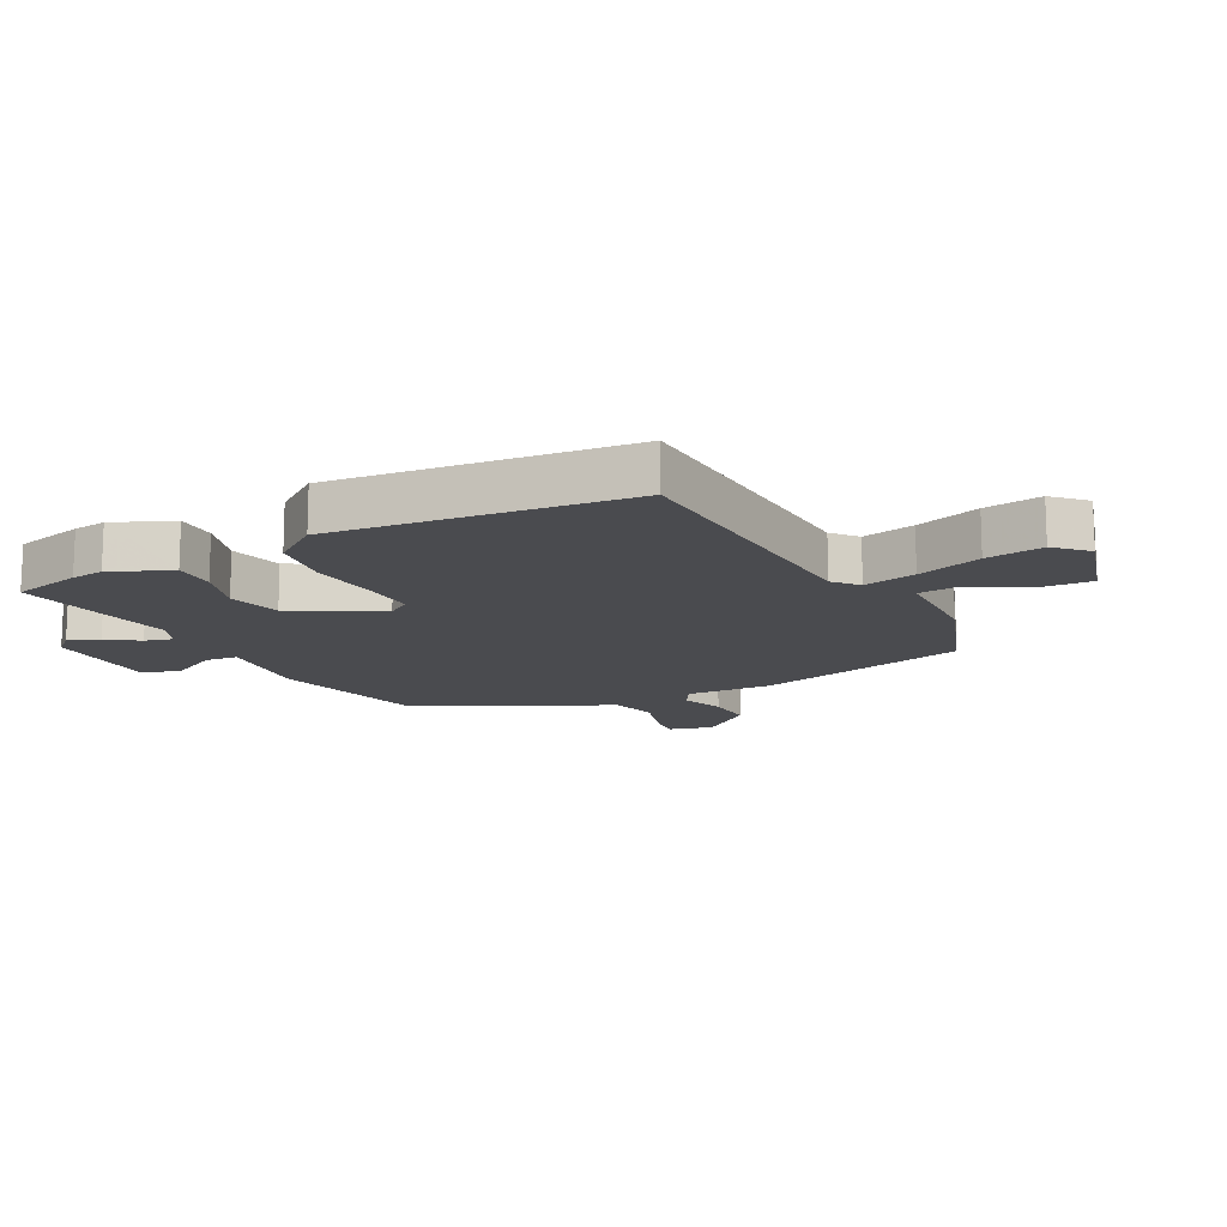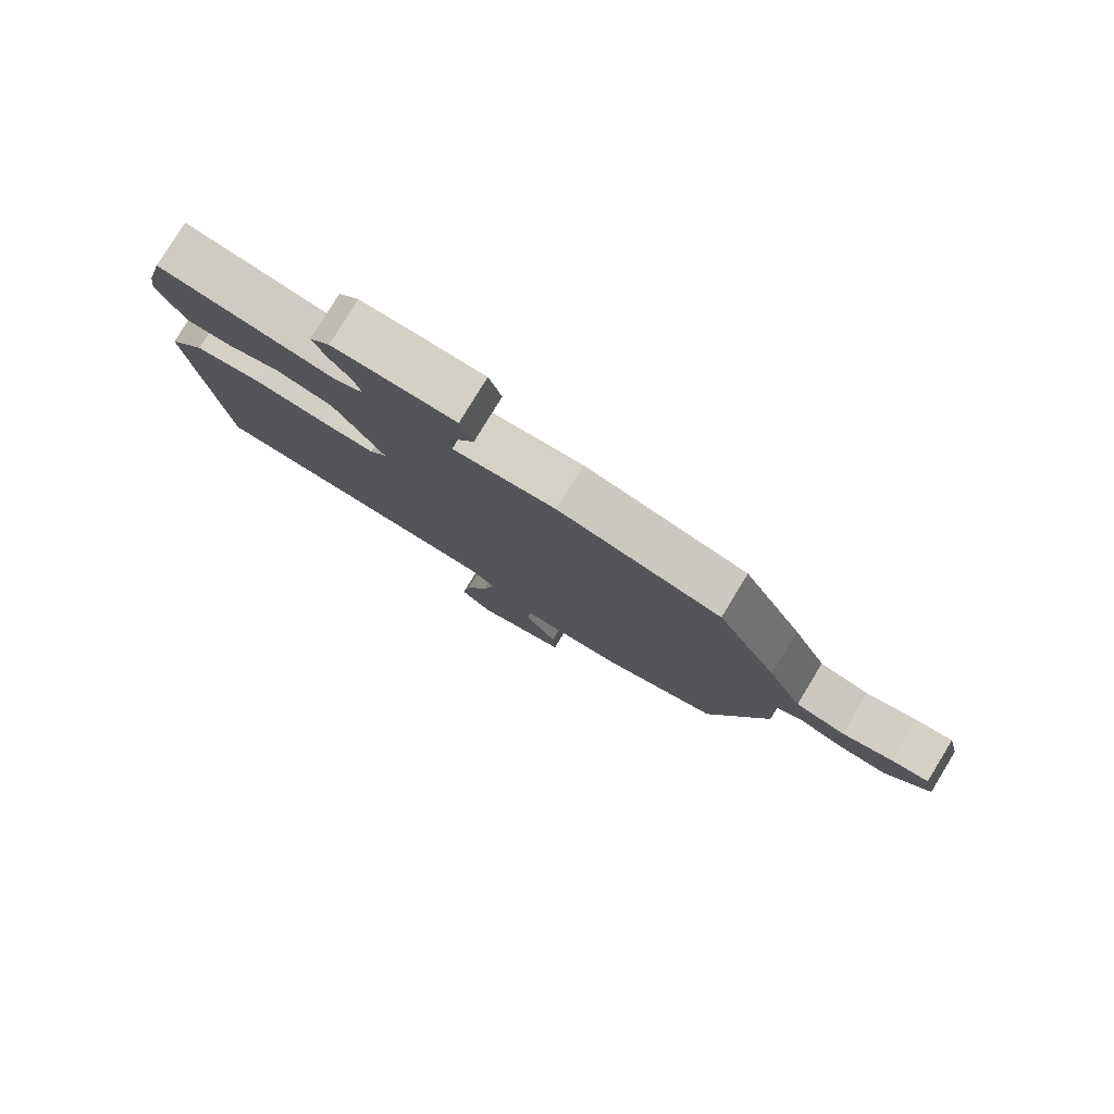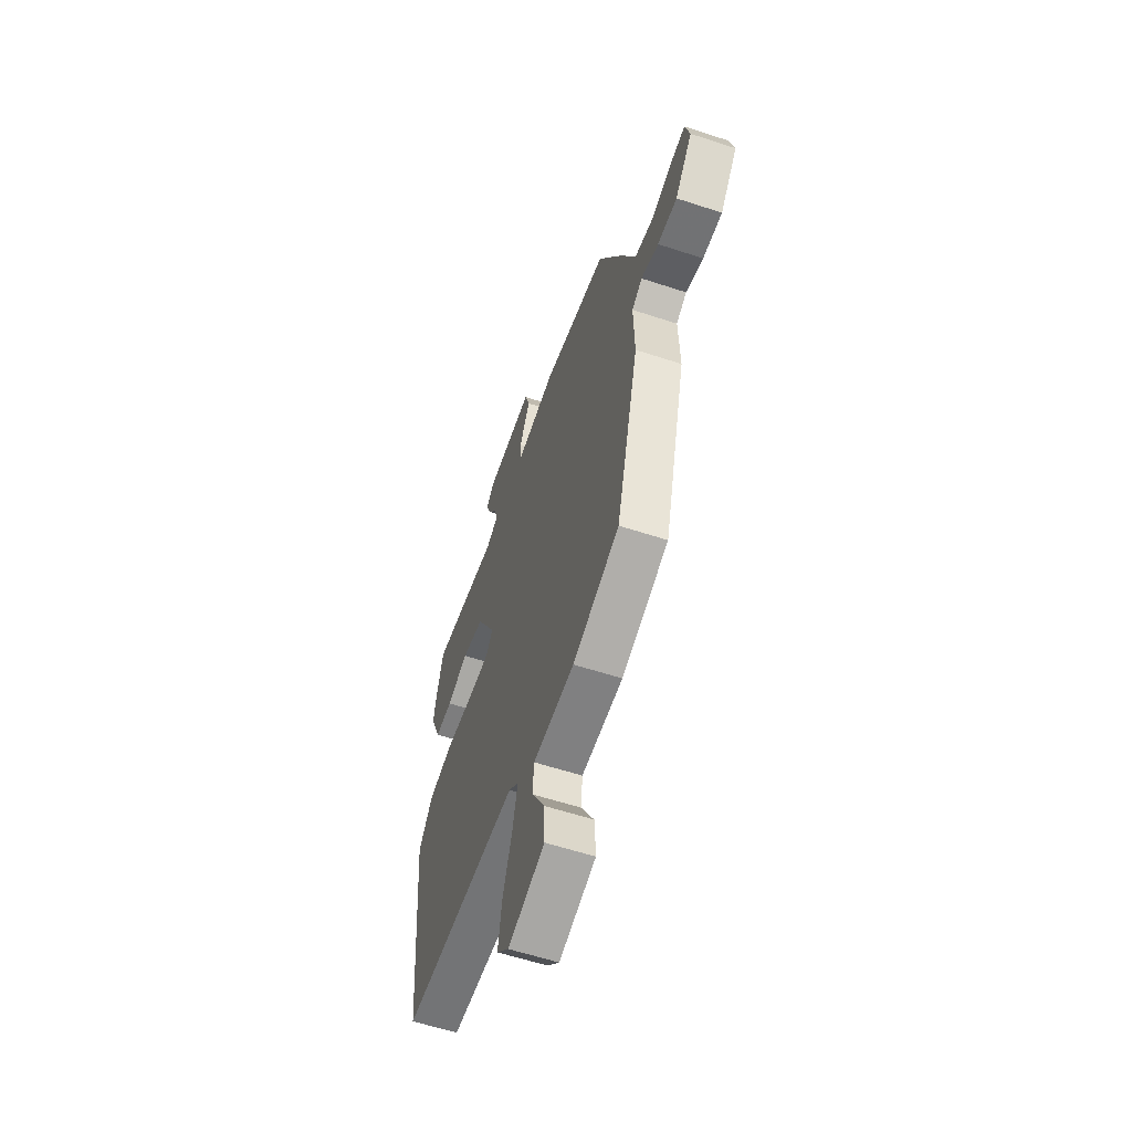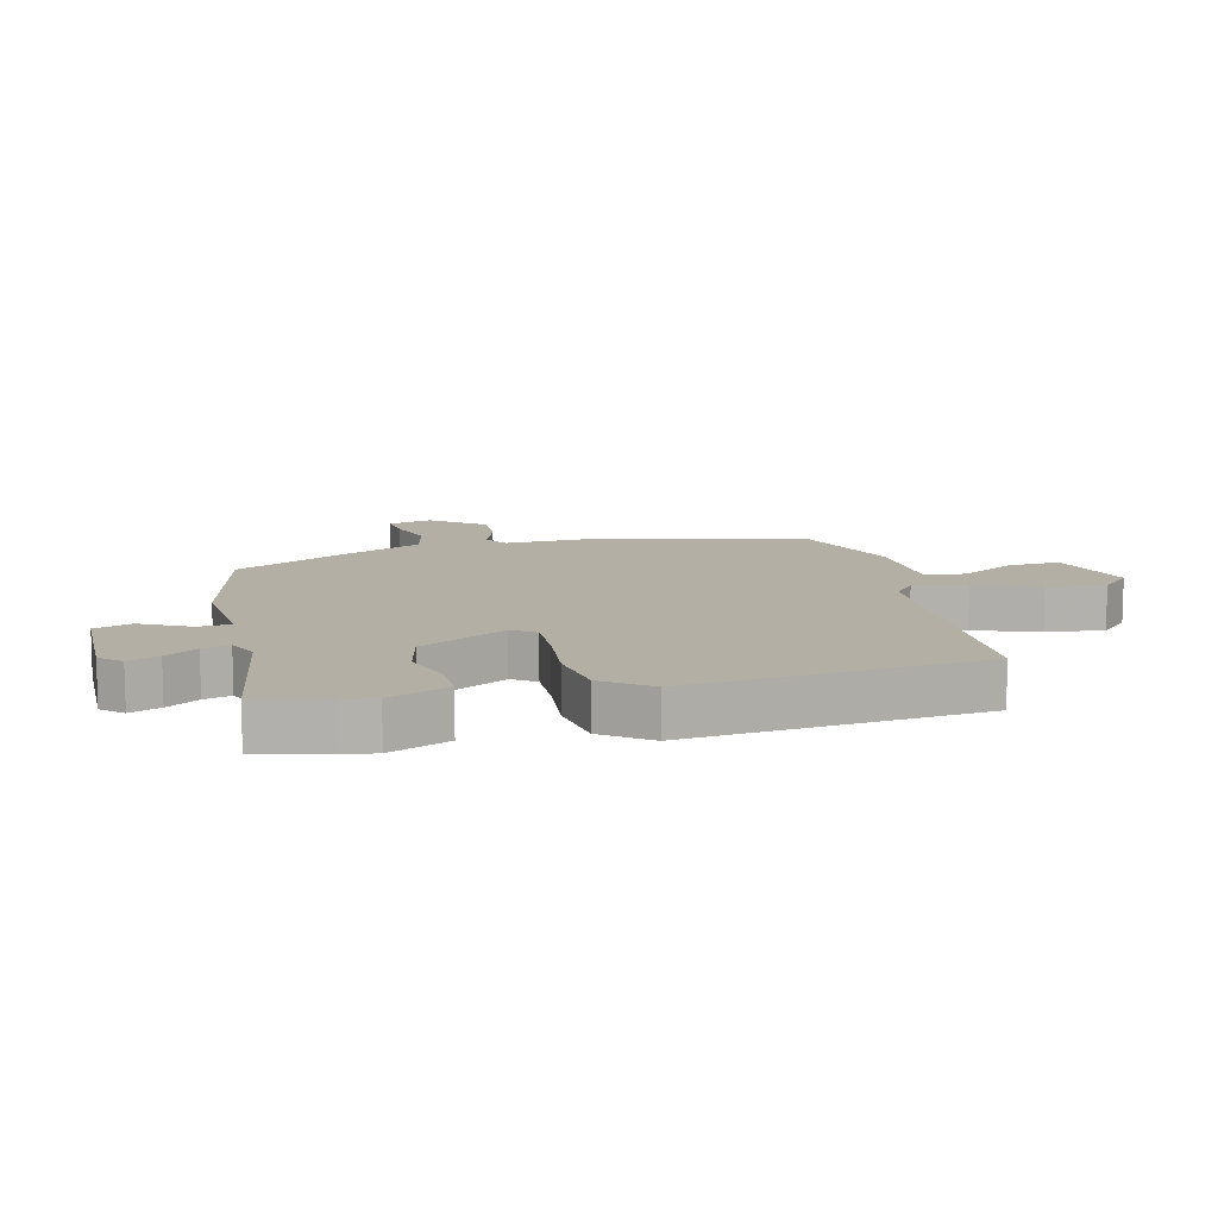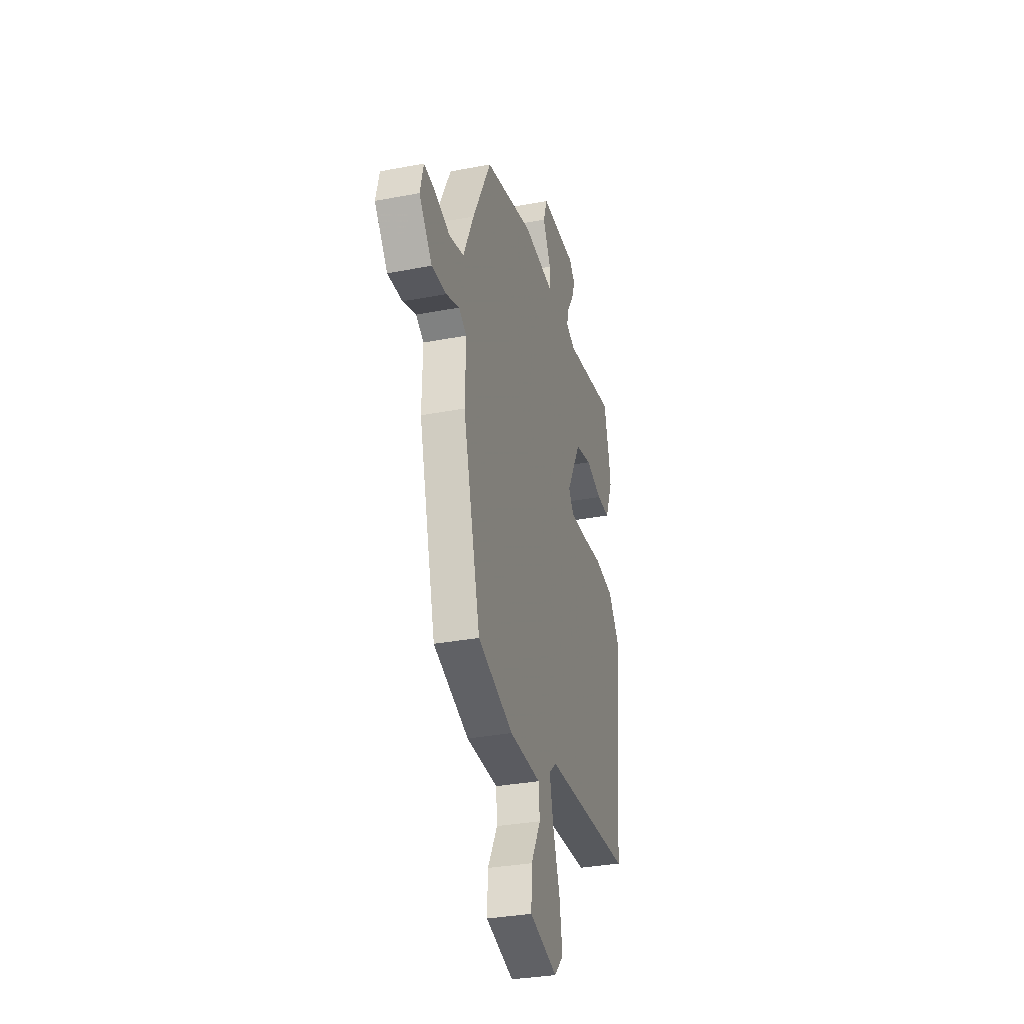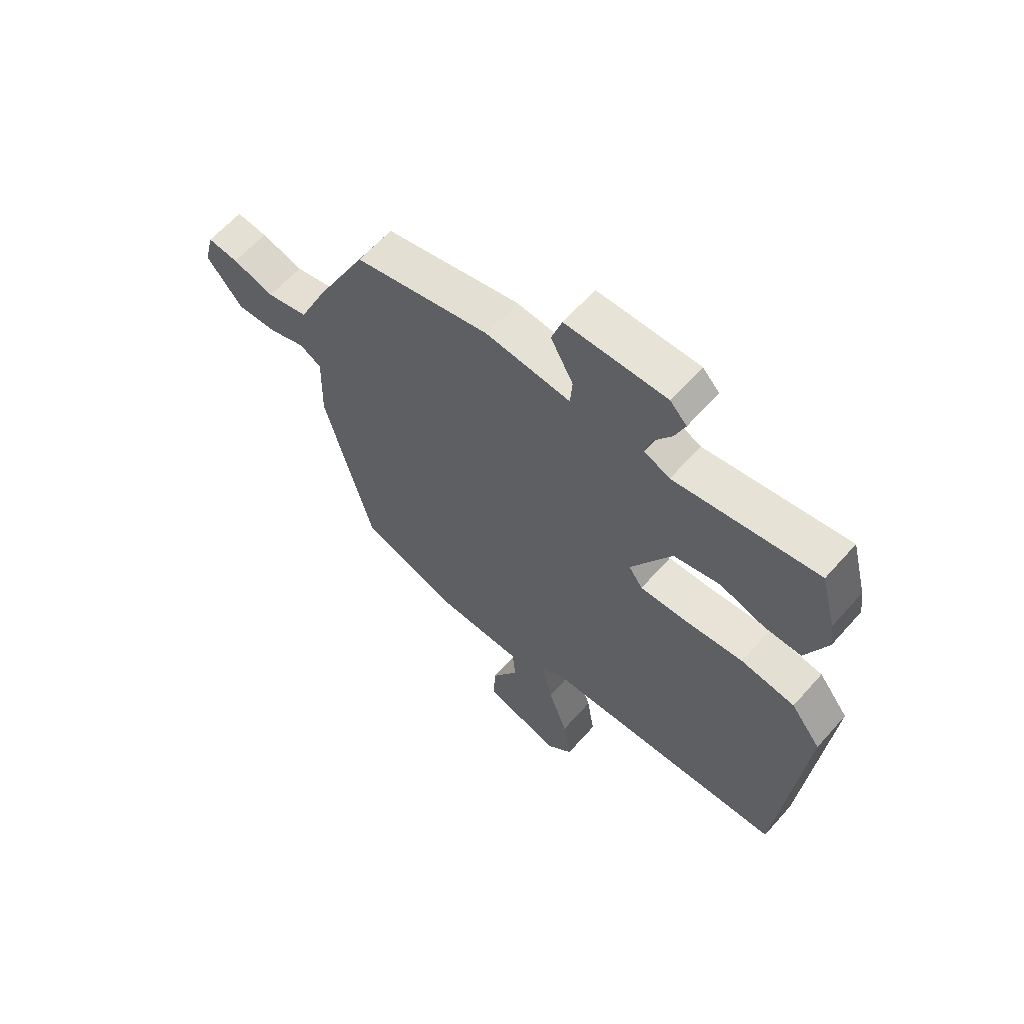
<metadata>
{"format":"obj","ext":"obj","renderer":"f3d","projection":"perspective","resolution":1024,"background":"white","views":[{"elev":-14.3,"azim":116.9,"up":"+Y"},{"elev":80.0,"azim":-148.6,"up":"+Z"},{"elev":-59.2,"azim":-108.7,"up":"+Z"},{"elev":11.3,"azim":75.5,"up":"+Y"},{"elev":-32.5,"azim":-75.1,"up":"+Z"},{"elev":62.5,"azim":41.5,"up":"+Z"}]}
</metadata>
<code>
v -0.403 0.07 0.472
v -0.143 0.07 0.536
v 0.02 0.07 0.523
v 0.024 0.07 0.577
v -0.019 0.07 0.657
v 0.001 0.07 0.719
v 0.194 0.07 0.724
v 0.226 0.07 0.69
v 0.206 0.07 0.639
v 0.172 0.07 0.586
v 0.16 0.07 0.541
v 0.209 0.07 0.519
v 0.483 0.07 0.567
v 0.513 0.07 0.452
v 0.52 0.07 0.398
v 0.479 0.07 0.299
v 0.409 0.07 0.299
v 0.322 0.07 0.325
v 0.233 0.07 0.303
v 0.155 0.07 0.159
v 0.182 0.07 0.121
v 0.27 0.07 0.125
v 0.384 0.07 0.138
v 0.488 0.07 0.124
v 0.546 0.07 0.048
v 0.501 0.07 -0.439
v 0.025 0.07 -0.465
v -0.015 0.07 -0.5
v 0.005 0.07 -0.587
v 0.042 0.07 -0.694
v 0.057 0.07 -0.789
v 0.008 0.07 -0.839
v -0.14 0.07 -0.797
v -0.136 0.07 -0.712
v -0.084 0.07 -0.618
v -0.09 0.07 -0.551
v -0.257 0.07 -0.548
v -0.445 0.07 -0.483
v -0.537 0.07 -0.13
v -0.533 0.07 0.012
v -0.575 0.07 0.036
v -0.645 0.07 0.01
v -0.723 0.07 0.005
v -0.792 0.07 0.09
v -0.774 0.07 0.163
v -0.715 0.07 0.157
v -0.635 0.07 0.134
v -0.556 0.07 0.154
v -0.5 0.07 0.279
v -0.403 0 0.472
v -0.143 0 0.536
v 0.02 0 0.523
v 0.024 0 0.577
v -0.019 0 0.657
v 0.001 0 0.719
v 0.194 0 0.724
v 0.226 0 0.69
v 0.206 0 0.639
v 0.172 0 0.586
v 0.16 0 0.541
v 0.209 0 0.519
v 0.483 0 0.567
v 0.513 0 0.452
v 0.52 0 0.398
v 0.479 0 0.299
v 0.409 0 0.299
v 0.322 0 0.325
v 0.233 0 0.303
v 0.155 0 0.159
v 0.182 0 0.121
v 0.27 0 0.125
v 0.384 0 0.138
v 0.488 0 0.124
v 0.546 0 0.048
v 0.501 0 -0.439
v 0.025 0 -0.465
v -0.015 0 -0.5
v 0.005 0 -0.587
v 0.042 0 -0.694
v 0.057 0 -0.789
v 0.008 0 -0.839
v -0.14 0 -0.797
v -0.136 0 -0.712
v -0.084 0 -0.618
v -0.09 0 -0.551
v -0.257 0 -0.548
v -0.445 0 -0.483
v -0.537 0 -0.13
v -0.533 0 0.012
v -0.575 0 0.036
v -0.645 0 0.01
v -0.723 0 0.005
v -0.792 0 0.09
v -0.774 0 0.163
v -0.715 0 0.157
v -0.635 0 0.134
v -0.556 0 0.154
v -0.5 0 0.279
f 1 2 3
f 49 1 3
f 48 49 3
f 45 46 47
f 44 45 47
f 43 44 47
f 42 43 47
f 41 42 47
f 40 41 47 48
f 38 39 40
f 37 38 40
f 36 37 40
f 36 40 48 3
f 33 34 35
f 32 33 35
f 31 32 35
f 30 31 35
f 29 30 35
f 28 29 35 36
f 27 28 36 3
f 25 26 27
f 24 25 27
f 23 24 27
f 22 23 27
f 21 22 27
f 20 21 27
f 16 17 18
f 15 16 18
f 14 15 18
f 13 14 18
f 12 13 18
f 11 12 18 19
f 8 9 10
f 7 8 10
f 6 7 10
f 5 6 10
f 4 5 10
f 4 10 11
f 3 4 11
f 27 3 11
f 20 27 11
f 11 19 20
f 52 51 50
f 52 50 98
f 52 98 97
f 96 95 94
f 96 94 93
f 96 93 92
f 96 92 91
f 96 91 90
f 97 96 90 89
f 89 88 87
f 89 87 86
f 89 86 85
f 52 97 89 85
f 84 83 82
f 84 82 81
f 84 81 80
f 84 80 79
f 84 79 78
f 85 84 78 77
f 52 85 77 76
f 76 75 74
f 76 74 73
f 76 73 72
f 76 72 71
f 76 71 70
f 76 70 69
f 67 66 65
f 67 65 64
f 67 64 63
f 67 63 62
f 67 62 61
f 68 67 61 60
f 59 58 57
f 59 57 56
f 59 56 55
f 59 55 54
f 59 54 53
f 60 59 53
f 60 53 52
f 60 52 76
f 60 76 69
f 69 68 60
f 1 50 51 2
f 2 51 52 3
f 3 52 53 4
f 4 53 54 5
f 5 54 55 6
f 6 55 56 7
f 7 56 57 8
f 8 57 58 9
f 9 58 59 10
f 10 59 60 11
f 11 60 61 12
f 12 61 62 13
f 13 62 63 14
f 14 63 64 15
f 15 64 65 16
f 16 65 66 17
f 17 66 67 18
f 18 67 68 19
f 19 68 69 20
f 20 69 70 21
f 21 70 71 22
f 22 71 72 23
f 23 72 73 24
f 24 73 74 25
f 25 74 75 26
f 26 75 76 27
f 27 76 77 28
f 28 77 78 29
f 29 78 79 30
f 30 79 80 31
f 31 80 81 32
f 32 81 82 33
f 33 82 83 34
f 34 83 84 35
f 35 84 85 36
f 36 85 86 37
f 37 86 87 38
f 38 87 88 39
f 39 88 89 40
f 40 89 90 41
f 41 90 91 42
f 42 91 92 43
f 43 92 93 44
f 44 93 94 45
f 45 94 95 46
f 46 95 96 47
f 47 96 97 48
f 48 97 98 49
f 49 98 50 1

</code>
